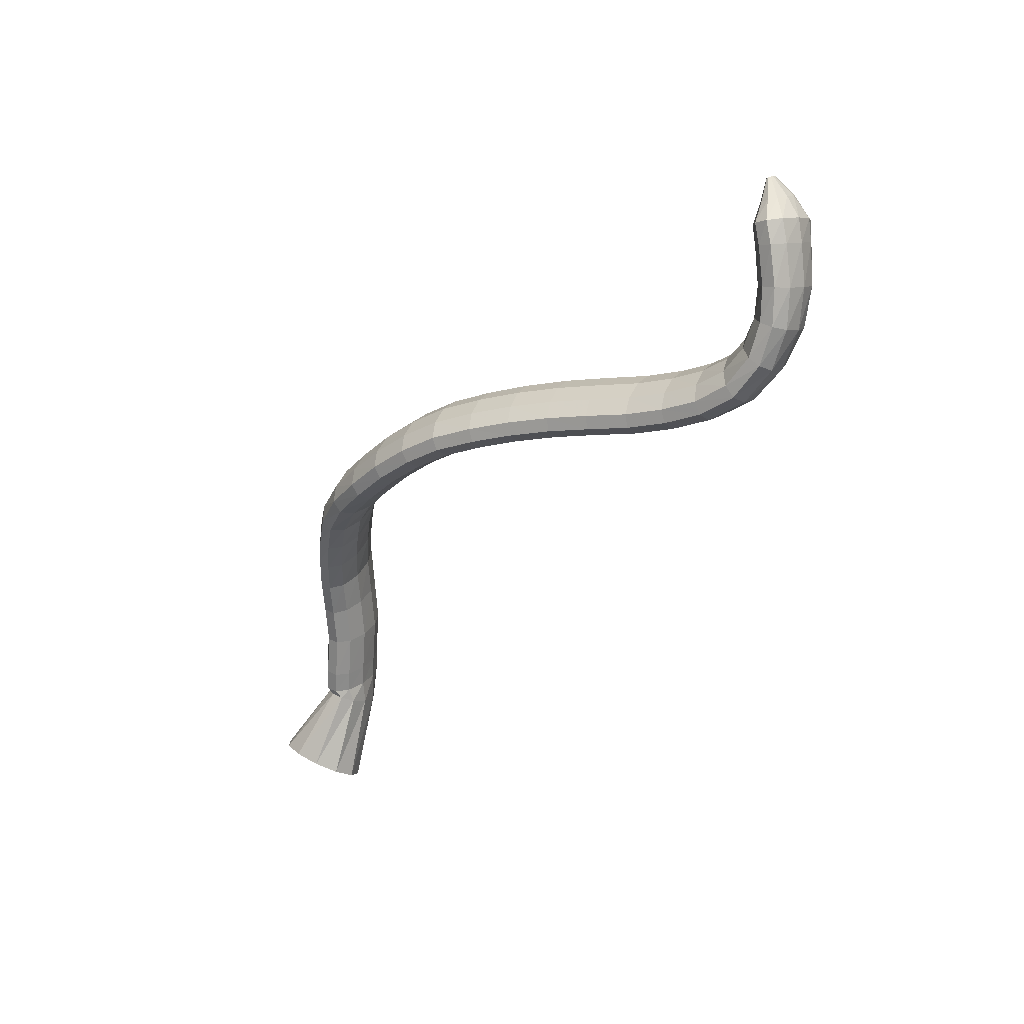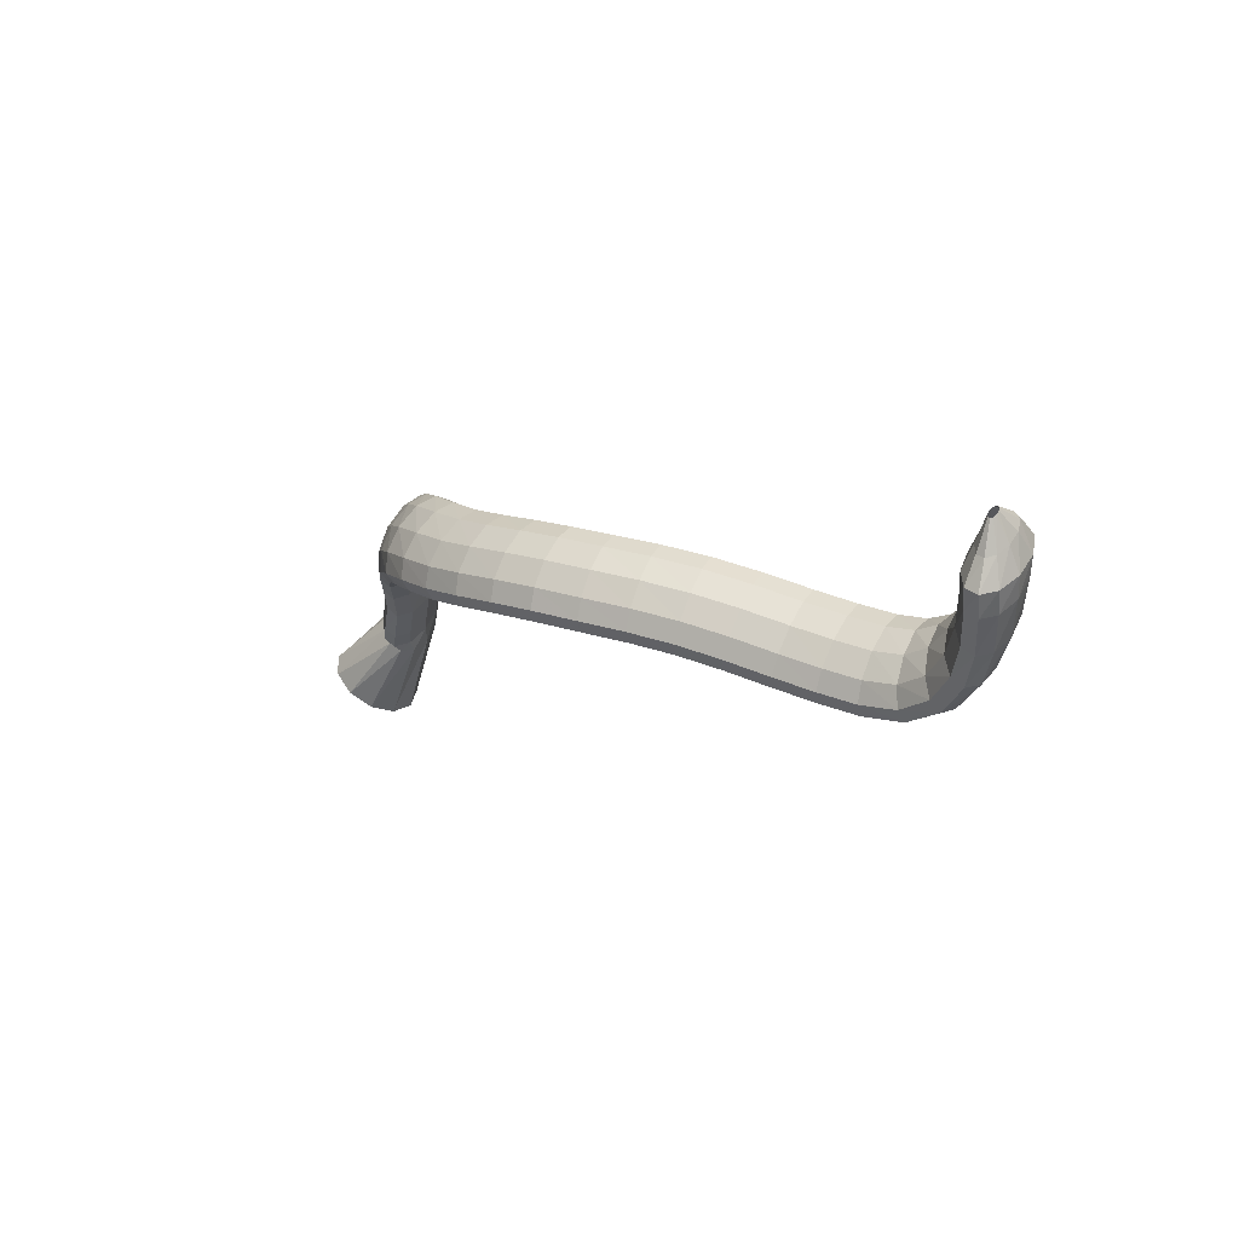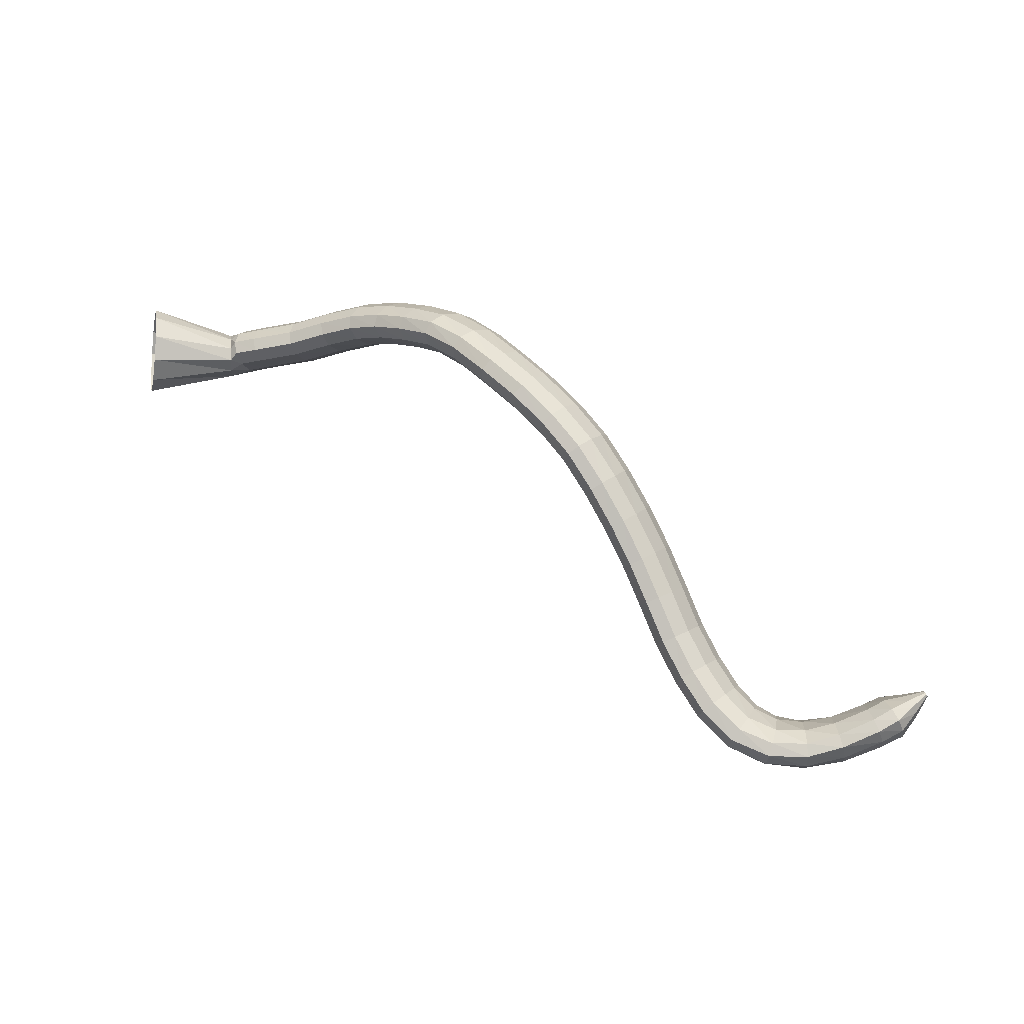
<metadata>
{"format":"obj","ext":"obj","renderer":"f3d","projection":"perspective","resolution":1024,"background":"white","views":[{"elev":-65.8,"azim":73.0,"up":"+Y"},{"elev":-27.3,"azim":69.0,"up":"+Y"},{"elev":28.2,"azim":9.1,"up":"+Z"}]}
</metadata>
<code>
g tube1
v 156.4 133.8 198.4
v 157.3 131.1 198.6
v 157.9 128.7 197.2
v 158 127.4 194.7
v 157.5 127.5 191.9
v 156.6 129 189.7
v 155.6 131.5 188.8
v 154.8 134.1 189.5
v 154.4 136.1 191.5
v 154.7 136.7 194.2
v 155.4 135.9 196.8
v 156.4 133.8 198.4
v 165 136 194.6
v 165.8 133.5 195.3
v 166.4 131.5 195
v 166.6 130.6 193.8
v 166.3 131.2 192.2
v 165.7 133 190.6
v 164.9 135.4 189.6
v 164.2 137.8 189.4
v 163.7 139.3 190.1
v 163.8 139.5 191.6
v 164.2 138.3 193.2
v 165 136 194.6
v 166.8 136.3 195.2
v 166.7 133.7 196
v 166.9 131.6 195.8
v 167.2 130.7 194.8
v 167.7 131.2 193.2
v 168.1 133 191.6
v 168.3 135.6 190.4
v 168.3 138.1 190.1
v 168 139.7 190.8
v 167.6 139.9 192.1
v 167.2 138.6 193.8
v 166.8 136.3 195.2
v 169.3 136.3 195.9
v 169.2 133.7 196.7
v 169.3 131.6 196.4
v 169.6 130.6 195.4
v 170 131.2 193.8
v 170.3 133 192.1
v 170.6 135.6 191
v 170.6 138.1 190.8
v 170.4 139.7 191.4
v 170 139.9 192.8
v 169.6 138.6 194.5
v 169.3 136.3 195.9
v 174 136.5 197
v 173.7 133.9 197.7
v 173.8 131.7 197.5
v 174.1 130.8 196.4
v 174.6 131.3 194.9
v 175.1 133.2 193.3
v 175.4 135.8 192.2
v 175.5 138.2 191.9
v 175.3 139.8 192.6
v 174.9 140 194
v 174.4 138.8 195.6
v 174 136.5 197
v 178.5 136.2 198.7
v 178 133.6 199.3
v 177.8 131.5 199
v 178.1 130.6 198
v 178.7 131.1 196.4
v 179.5 132.9 194.9
v 180.2 135.5 193.9
v 180.6 138 193.8
v 180.5 139.5 194.5
v 180 139.7 195.8
v 179.3 138.5 197.4
v 178.5 136.2 198.7
v 183 135.4 200.3
v 182.1 132.8 200.8
v 181.7 130.8 200.5
v 181.8 129.9 199.3
v 182.4 130.4 197.8
v 183.3 132.2 196.3
v 184.3 134.7 195.4
v 185.1 137 195.4
v 185.3 138.6 196.2
v 184.9 138.8 197.5
v 184.1 137.6 199.1
v 183 135.4 200.3
v 187.3 133.8 201.4
v 186.1 131.4 201.9
v 185.2 129.4 201.5
v 185.1 128.6 200.3
v 185.7 129.1 198.7
v 186.8 130.8 197.3
v 188 133.1 196.4
v 189.1 135.4 196.3
v 189.6 136.8 197.1
v 189.4 137 198.6
v 188.5 135.9 200.1
v 187.3 133.8 201.4
v 191.2 131.7 202
v 189.8 129.4 202.5
v 188.8 127.6 202.2
v 188.5 126.8 201
v 188.9 127.3 199.4
v 190.1 128.9 197.9
v 191.5 131.2 196.9
v 192.7 133.3 196.9
v 193.4 134.7 197.7
v 193.3 134.9 199.1
v 192.5 133.7 200.7
v 191.2 131.7 202
v 195 129.5 202.2
v 193.6 127.3 202.9
v 192.5 125.5 202.6
v 191.9 124.8 201.5
v 192.2 125.3 199.9
v 193.2 126.9 198.2
v 194.6 129.1 197.2
v 195.9 131.2 197
v 196.8 132.5 197.7
v 196.9 132.6 199.2
v 196.3 131.5 200.8
v 195 129.5 202.2
v 199 126.9 201.5
v 197.7 124.6 202.3
v 196.5 122.9 202.1
v 195.7 122.2 201.1
v 195.7 122.9 199.4
v 196.4 124.6 197.8
v 197.7 126.8 196.6
v 199 128.9 196.3
v 200.1 130.1 196.9
v 200.4 130.1 198.3
v 200.1 128.9 200
v 199 126.9 201.5
v 202.8 124.3 200.1
v 201.6 122 200.9
v 200.4 120.2 200.7
v 199.6 119.6 199.7
v 199.4 120.3 198.1
v 199.9 122.1 196.5
v 200.9 124.5 195.4
v 202.1 126.6 195
v 203.2 127.9 195.6
v 203.7 127.8 197
v 203.6 126.5 198.6
v 202.8 124.3 200.1
v 206.5 122.1 198.3
v 205.5 119.7 199.1
v 204.3 117.9 198.9
v 203.4 117.3 197.9
v 203.1 118.1 196.4
v 203.4 120 194.9
v 204.2 122.5 193.8
v 205.3 124.7 193.5
v 206.4 125.9 194.1
v 207.1 125.8 195.4
v 207.1 124.4 197
v 206.5 122.1 198.3
v 210.1 120 196
v 209.2 117.6 196.7
v 208 115.8 196.6
v 207.1 115.2 195.7
v 206.5 116.1 194.3
v 206.7 118.1 192.8
v 207.4 120.6 191.8
v 208.5 122.9 191.5
v 209.6 124.1 192
v 210.3 123.9 193.3
v 210.5 122.4 194.7
v 210.1 120 196
v 213.4 118.1 193.3
v 212.5 115.6 194
v 211.3 113.8 193.8
v 210.2 113.3 193
v 209.6 114.3 191.8
v 209.5 116.4 190.4
v 210.2 119 189.5
v 211.2 121.2 189.2
v 212.4 122.4 189.7
v 213.3 122.1 190.8
v 213.7 120.5 192.1
v 213.4 118.1 193.3
v 216.3 116.3 189.9
v 215.5 113.7 190.5
v 214.3 112 190.4
v 213.1 111.6 189.7
v 212.3 112.6 188.6
v 212.1 114.8 187.4
v 212.7 117.4 186.5
v 213.8 119.7 186.3
v 215 120.8 186.7
v 216 120.5 187.6
v 216.5 118.8 188.9
v 216.3 116.3 189.9
v 219 114.6 186.3
v 218.1 112 186.8
v 216.9 110.3 186.8
v 215.6 109.9 186.1
v 214.8 111 185
v 214.6 113.2 183.9
v 215.2 115.9 183.1
v 216.3 118.1 182.8
v 217.6 119.2 183.2
v 218.6 118.8 184.1
v 219.2 117.1 185.2
v 219 114.6 186.3
v 221.4 112.8 182.4
v 220.5 110.3 183.1
v 219.2 108.6 183.1
v 218 108.3 182.5
v 217.1 109.4 181.4
v 217 111.6 180.3
v 217.6 114.2 179.4
v 218.7 116.4 179
v 220.1 117.4 179.3
v 221.2 117 180.2
v 221.7 115.3 181.4
v 221.4 112.8 182.4
v 223.7 110.9 178.6
v 222.7 108.4 179.3
v 221.4 106.8 179.4
v 220.1 106.4 178.8
v 219.2 107.5 177.8
v 219.1 109.7 176.6
v 219.8 112.3 175.6
v 221 114.4 175.2
v 222.4 115.4 175.4
v 223.5 115 176.3
v 224 113.3 177.5
v 223.7 110.9 178.6
v 225.8 108.8 174.9
v 224.8 106.4 175.7
v 223.5 104.7 175.8
v 222.2 104.4 175.2
v 221.4 105.4 174
v 221.4 107.6 172.7
v 222.1 110.1 171.7
v 223.3 112.2 171.3
v 224.6 113.3 171.5
v 225.7 112.9 172.4
v 226.1 111.3 173.7
v 225.8 108.8 174.9
v 228 106.9 171.9
v 227.1 104.5 172.7
v 225.8 102.8 172.7
v 224.6 102.4 172
v 223.9 103.4 170.7
v 223.9 105.5 169.4
v 224.6 108 168.3
v 225.8 110.2 167.9
v 227.1 111.2 168.3
v 228.1 110.9 169.3
v 228.4 109.3 170.6
v 228 106.9 171.9
v 230.3 105.2 169.5
v 229.4 102.8 170.1
v 228.3 101 170
v 227.2 100.5 169.2
v 226.6 101.4 167.8
v 226.6 103.5 166.5
v 227.3 106 165.5
v 228.4 108.2 165.2
v 229.6 109.4 165.7
v 230.4 109.2 166.8
v 230.7 107.6 168.2
v 230.3 105.2 169.5
v 232.7 104.1 167.7
v 232.1 101.5 168.2
v 231.3 99.51 167.9
v 230.5 98.86 166.9
v 230 99.71 165.4
v 230 101.8 164.1
v 230.4 104.4 163.2
v 231.2 106.8 163.1
v 232 108.2 163.8
v 232.6 108.1 165.1
v 232.9 106.5 166.6
v 232.7 104.1 167.7
v 235.2 103.8 166.8
v 235.2 101.1 167.2
v 235 98.99 166.8
v 234.7 98.19 165.7
v 234.4 98.91 164.1
v 234.2 100.9 162.7
v 234.1 103.6 161.8
v 234.2 106.1 161.8
v 234.5 107.6 162.6
v 234.8 107.6 164
v 235.1 106.2 165.6
v 235.2 103.8 166.8
v 238 104.2 166.4
v 238.4 101.6 167.1
v 238.7 99.47 166.9
v 238.8 98.57 165.7
v 238.8 99.15 164.1
v 238.6 101 162.5
v 238.3 103.6 161.4
v 238 106.1 161.2
v 237.7 107.6 161.9
v 237.6 107.8 163.3
v 237.8 106.5 165
v 238 104.2 166.4
v 241.1 105.1 166.8
v 241.5 102.5 167.8
v 242 100.5 167.7
v 242.6 99.53 166.7
v 242.9 100 165.1
v 242.9 101.8 163.3
v 242.6 104.3 162
v 242.1 106.7 161.6
v 241.6 108.2 162.1
v 241.1 108.4 163.5
v 241 107.3 165.2
v 241.1 105.1 166.8
v 244.6 106.2 168.1
v 245 103.7 169.2
v 245.6 101.7 169.3
v 246.3 100.8 168.4
v 246.8 101.2 166.8
v 246.9 102.9 165
v 246.6 105.3 163.5
v 246.1 107.7 162.9
v 245.4 109.2 163.3
v 244.8 109.5 164.6
v 244.5 108.3 166.4
v 244.6 106.2 168.1
v 246.2 107 168.7
v 246.7 104.6 169.9
v 247.5 102.7 170.2
v 248.3 101.7 169.4
v 248.9 102.2 167.8
v 249 103.8 166
v 248.8 106.1 164.4
v 248.1 108.4 163.6
v 247.3 109.9 163.9
v 246.6 110.1 165.1
v 246.2 109.1 166.9
v 246.2 107 168.7
v 248.6 107.5 169
v 248.8 106 169.7
v 249.2 104.9 169.9
v 249.7 104.3 169.5
v 250.2 104.6 168.6
v 250.4 105.6 167.5
v 250.4 107 166.6
v 250 108.4 166.1
v 249.6 109.3 166.2
v 249 109.4 166.9
v 248.7 108.8 167.9
v 248.6 107.5 169
v 251.1 107.8 169.5
v 251.1 107.4 169.7
v 251.2 107.1 169.8
v 251.3 107 169.7
v 251.5 107.1 169.4
v 251.6 107.3 169.2
v 251.6 107.7 169
v 251.5 108 168.8
v 251.4 108.3 168.9
v 251.2 108.3 169
v 251.1 108.1 169.3
v 251.1 107.8 169.5
f 1 2 14
f 14 13 1
f 2 3 15
f 15 14 2
f 3 4 16
f 16 15 3
f 4 5 17
f 17 16 4
f 5 6 18
f 18 17 5
f 6 7 19
f 19 18 6
f 7 8 20
f 20 19 7
f 8 9 21
f 21 20 8
f 9 10 22
f 22 21 9
f 10 11 23
f 23 22 10
f 11 12 24
f 24 23 11
f 13 14 26
f 26 25 13
f 14 15 27
f 27 26 14
f 15 16 28
f 28 27 15
f 16 17 29
f 29 28 16
f 17 18 30
f 30 29 17
f 18 19 31
f 31 30 18
f 19 20 32
f 32 31 19
f 20 21 33
f 33 32 20
f 21 22 34
f 34 33 21
f 22 23 35
f 35 34 22
f 23 24 36
f 36 35 23
f 25 26 38
f 38 37 25
f 26 27 39
f 39 38 26
f 27 28 40
f 40 39 27
f 28 29 41
f 41 40 28
f 29 30 42
f 42 41 29
f 30 31 43
f 43 42 30
f 31 32 44
f 44 43 31
f 32 33 45
f 45 44 32
f 33 34 46
f 46 45 33
f 34 35 47
f 47 46 34
f 35 36 48
f 48 47 35
f 37 38 50
f 50 49 37
f 38 39 51
f 51 50 38
f 39 40 52
f 52 51 39
f 40 41 53
f 53 52 40
f 41 42 54
f 54 53 41
f 42 43 55
f 55 54 42
f 43 44 56
f 56 55 43
f 44 45 57
f 57 56 44
f 45 46 58
f 58 57 45
f 46 47 59
f 59 58 46
f 47 48 60
f 60 59 47
f 49 50 62
f 62 61 49
f 50 51 63
f 63 62 50
f 51 52 64
f 64 63 51
f 52 53 65
f 65 64 52
f 53 54 66
f 66 65 53
f 54 55 67
f 67 66 54
f 55 56 68
f 68 67 55
f 56 57 69
f 69 68 56
f 57 58 70
f 70 69 57
f 58 59 71
f 71 70 58
f 59 60 72
f 72 71 59
f 61 62 74
f 74 73 61
f 62 63 75
f 75 74 62
f 63 64 76
f 76 75 63
f 64 65 77
f 77 76 64
f 65 66 78
f 78 77 65
f 66 67 79
f 79 78 66
f 67 68 80
f 80 79 67
f 68 69 81
f 81 80 68
f 69 70 82
f 82 81 69
f 70 71 83
f 83 82 70
f 71 72 84
f 84 83 71
f 73 74 86
f 86 85 73
f 74 75 87
f 87 86 74
f 75 76 88
f 88 87 75
f 76 77 89
f 89 88 76
f 77 78 90
f 90 89 77
f 78 79 91
f 91 90 78
f 79 80 92
f 92 91 79
f 80 81 93
f 93 92 80
f 81 82 94
f 94 93 81
f 82 83 95
f 95 94 82
f 83 84 96
f 96 95 83
f 85 86 98
f 98 97 85
f 86 87 99
f 99 98 86
f 87 88 100
f 100 99 87
f 88 89 101
f 101 100 88
f 89 90 102
f 102 101 89
f 90 91 103
f 103 102 90
f 91 92 104
f 104 103 91
f 92 93 105
f 105 104 92
f 93 94 106
f 106 105 93
f 94 95 107
f 107 106 94
f 95 96 108
f 108 107 95
f 97 98 110
f 110 109 97
f 98 99 111
f 111 110 98
f 99 100 112
f 112 111 99
f 100 101 113
f 113 112 100
f 101 102 114
f 114 113 101
f 102 103 115
f 115 114 102
f 103 104 116
f 116 115 103
f 104 105 117
f 117 116 104
f 105 106 118
f 118 117 105
f 106 107 119
f 119 118 106
f 107 108 120
f 120 119 107
f 109 110 122
f 122 121 109
f 110 111 123
f 123 122 110
f 111 112 124
f 124 123 111
f 112 113 125
f 125 124 112
f 113 114 126
f 126 125 113
f 114 115 127
f 127 126 114
f 115 116 128
f 128 127 115
f 116 117 129
f 129 128 116
f 117 118 130
f 130 129 117
f 118 119 131
f 131 130 118
f 119 120 132
f 132 131 119
f 121 122 134
f 134 133 121
f 122 123 135
f 135 134 122
f 123 124 136
f 136 135 123
f 124 125 137
f 137 136 124
f 125 126 138
f 138 137 125
f 126 127 139
f 139 138 126
f 127 128 140
f 140 139 127
f 128 129 141
f 141 140 128
f 129 130 142
f 142 141 129
f 130 131 143
f 143 142 130
f 131 132 144
f 144 143 131
f 133 134 146
f 146 145 133
f 134 135 147
f 147 146 134
f 135 136 148
f 148 147 135
f 136 137 149
f 149 148 136
f 137 138 150
f 150 149 137
f 138 139 151
f 151 150 138
f 139 140 152
f 152 151 139
f 140 141 153
f 153 152 140
f 141 142 154
f 154 153 141
f 142 143 155
f 155 154 142
f 143 144 156
f 156 155 143
f 145 146 158
f 158 157 145
f 146 147 159
f 159 158 146
f 147 148 160
f 160 159 147
f 148 149 161
f 161 160 148
f 149 150 162
f 162 161 149
f 150 151 163
f 163 162 150
f 151 152 164
f 164 163 151
f 152 153 165
f 165 164 152
f 153 154 166
f 166 165 153
f 154 155 167
f 167 166 154
f 155 156 168
f 168 167 155
f 157 158 170
f 170 169 157
f 158 159 171
f 171 170 158
f 159 160 172
f 172 171 159
f 160 161 173
f 173 172 160
f 161 162 174
f 174 173 161
f 162 163 175
f 175 174 162
f 163 164 176
f 176 175 163
f 164 165 177
f 177 176 164
f 165 166 178
f 178 177 165
f 166 167 179
f 179 178 166
f 167 168 180
f 180 179 167
f 169 170 182
f 182 181 169
f 170 171 183
f 183 182 170
f 171 172 184
f 184 183 171
f 172 173 185
f 185 184 172
f 173 174 186
f 186 185 173
f 174 175 187
f 187 186 174
f 175 176 188
f 188 187 175
f 176 177 189
f 189 188 176
f 177 178 190
f 190 189 177
f 178 179 191
f 191 190 178
f 179 180 192
f 192 191 179
f 181 182 194
f 194 193 181
f 182 183 195
f 195 194 182
f 183 184 196
f 196 195 183
f 184 185 197
f 197 196 184
f 185 186 198
f 198 197 185
f 186 187 199
f 199 198 186
f 187 188 200
f 200 199 187
f 188 189 201
f 201 200 188
f 189 190 202
f 202 201 189
f 190 191 203
f 203 202 190
f 191 192 204
f 204 203 191
f 193 194 206
f 206 205 193
f 194 195 207
f 207 206 194
f 195 196 208
f 208 207 195
f 196 197 209
f 209 208 196
f 197 198 210
f 210 209 197
f 198 199 211
f 211 210 198
f 199 200 212
f 212 211 199
f 200 201 213
f 213 212 200
f 201 202 214
f 214 213 201
f 202 203 215
f 215 214 202
f 203 204 216
f 216 215 203
f 205 206 218
f 218 217 205
f 206 207 219
f 219 218 206
f 207 208 220
f 220 219 207
f 208 209 221
f 221 220 208
f 209 210 222
f 222 221 209
f 210 211 223
f 223 222 210
f 211 212 224
f 224 223 211
f 212 213 225
f 225 224 212
f 213 214 226
f 226 225 213
f 214 215 227
f 227 226 214
f 215 216 228
f 228 227 215
f 217 218 230
f 230 229 217
f 218 219 231
f 231 230 218
f 219 220 232
f 232 231 219
f 220 221 233
f 233 232 220
f 221 222 234
f 234 233 221
f 222 223 235
f 235 234 222
f 223 224 236
f 236 235 223
f 224 225 237
f 237 236 224
f 225 226 238
f 238 237 225
f 226 227 239
f 239 238 226
f 227 228 240
f 240 239 227
f 229 230 242
f 242 241 229
f 230 231 243
f 243 242 230
f 231 232 244
f 244 243 231
f 232 233 245
f 245 244 232
f 233 234 246
f 246 245 233
f 234 235 247
f 247 246 234
f 235 236 248
f 248 247 235
f 236 237 249
f 249 248 236
f 237 238 250
f 250 249 237
f 238 239 251
f 251 250 238
f 239 240 252
f 252 251 239
f 241 242 254
f 254 253 241
f 242 243 255
f 255 254 242
f 243 244 256
f 256 255 243
f 244 245 257
f 257 256 244
f 245 246 258
f 258 257 245
f 246 247 259
f 259 258 246
f 247 248 260
f 260 259 247
f 248 249 261
f 261 260 248
f 249 250 262
f 262 261 249
f 250 251 263
f 263 262 250
f 251 252 264
f 264 263 251
f 253 254 266
f 266 265 253
f 254 255 267
f 267 266 254
f 255 256 268
f 268 267 255
f 256 257 269
f 269 268 256
f 257 258 270
f 270 269 257
f 258 259 271
f 271 270 258
f 259 260 272
f 272 271 259
f 260 261 273
f 273 272 260
f 261 262 274
f 274 273 261
f 262 263 275
f 275 274 262
f 263 264 276
f 276 275 263
f 265 266 278
f 278 277 265
f 266 267 279
f 279 278 266
f 267 268 280
f 280 279 267
f 268 269 281
f 281 280 268
f 269 270 282
f 282 281 269
f 270 271 283
f 283 282 270
f 271 272 284
f 284 283 271
f 272 273 285
f 285 284 272
f 273 274 286
f 286 285 273
f 274 275 287
f 287 286 274
f 275 276 288
f 288 287 275
f 277 278 290
f 290 289 277
f 278 279 291
f 291 290 278
f 279 280 292
f 292 291 279
f 280 281 293
f 293 292 280
f 281 282 294
f 294 293 281
f 282 283 295
f 295 294 282
f 283 284 296
f 296 295 283
f 284 285 297
f 297 296 284
f 285 286 298
f 298 297 285
f 286 287 299
f 299 298 286
f 287 288 300
f 300 299 287
f 289 290 302
f 302 301 289
f 290 291 303
f 303 302 290
f 291 292 304
f 304 303 291
f 292 293 305
f 305 304 292
f 293 294 306
f 306 305 293
f 294 295 307
f 307 306 294
f 295 296 308
f 308 307 295
f 296 297 309
f 309 308 296
f 297 298 310
f 310 309 297
f 298 299 311
f 311 310 298
f 299 300 312
f 312 311 299
f 301 302 314
f 314 313 301
f 302 303 315
f 315 314 302
f 303 304 316
f 316 315 303
f 304 305 317
f 317 316 304
f 305 306 318
f 318 317 305
f 306 307 319
f 319 318 306
f 307 308 320
f 320 319 307
f 308 309 321
f 321 320 308
f 309 310 322
f 322 321 309
f 310 311 323
f 323 322 310
f 311 312 324
f 324 323 311
f 313 314 326
f 326 325 313
f 314 315 327
f 327 326 314
f 315 316 328
f 328 327 315
f 316 317 329
f 329 328 316
f 317 318 330
f 330 329 317
f 318 319 331
f 331 330 318
f 319 320 332
f 332 331 319
f 320 321 333
f 333 332 320
f 321 322 334
f 334 333 321
f 322 323 335
f 335 334 322
f 323 324 336
f 336 335 323
f 325 326 338
f 338 337 325
f 326 327 339
f 339 338 326
f 327 328 340
f 340 339 327
f 328 329 341
f 341 340 328
f 329 330 342
f 342 341 329
f 330 331 343
f 343 342 330
f 331 332 344
f 344 343 331
f 332 333 345
f 345 344 332
f 333 334 346
f 346 345 333
f 334 335 347
f 347 346 334
f 335 336 348
f 348 347 335
f 337 338 350
f 350 349 337
f 338 339 351
f 351 350 338
f 339 340 352
f 352 351 339
f 340 341 353
f 353 352 340
f 341 342 354
f 354 353 341
f 342 343 355
f 355 354 342
f 343 344 356
f 356 355 343
f 344 345 357
f 357 356 344
f 345 346 358
f 358 357 345
f 346 347 359
f 359 358 346
f 347 348 360
f 360 359 347
g

</code>
